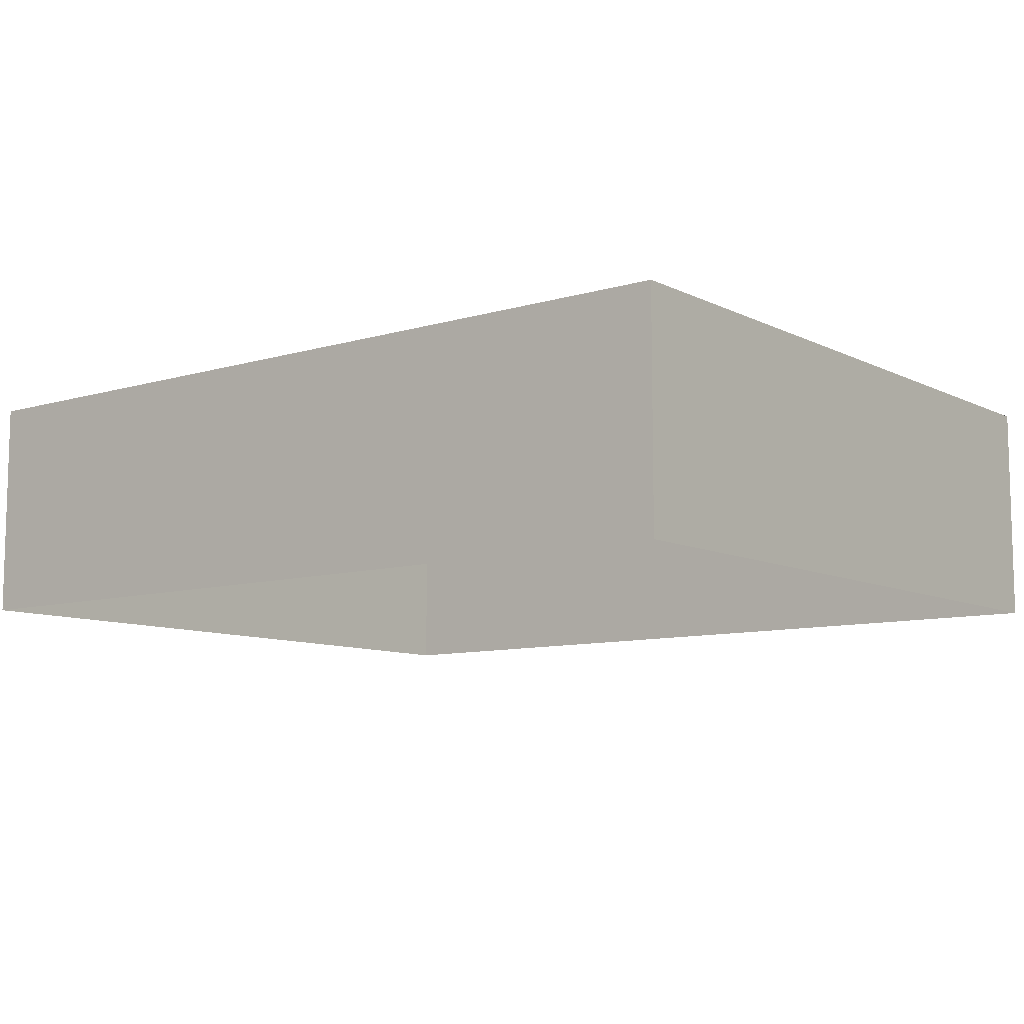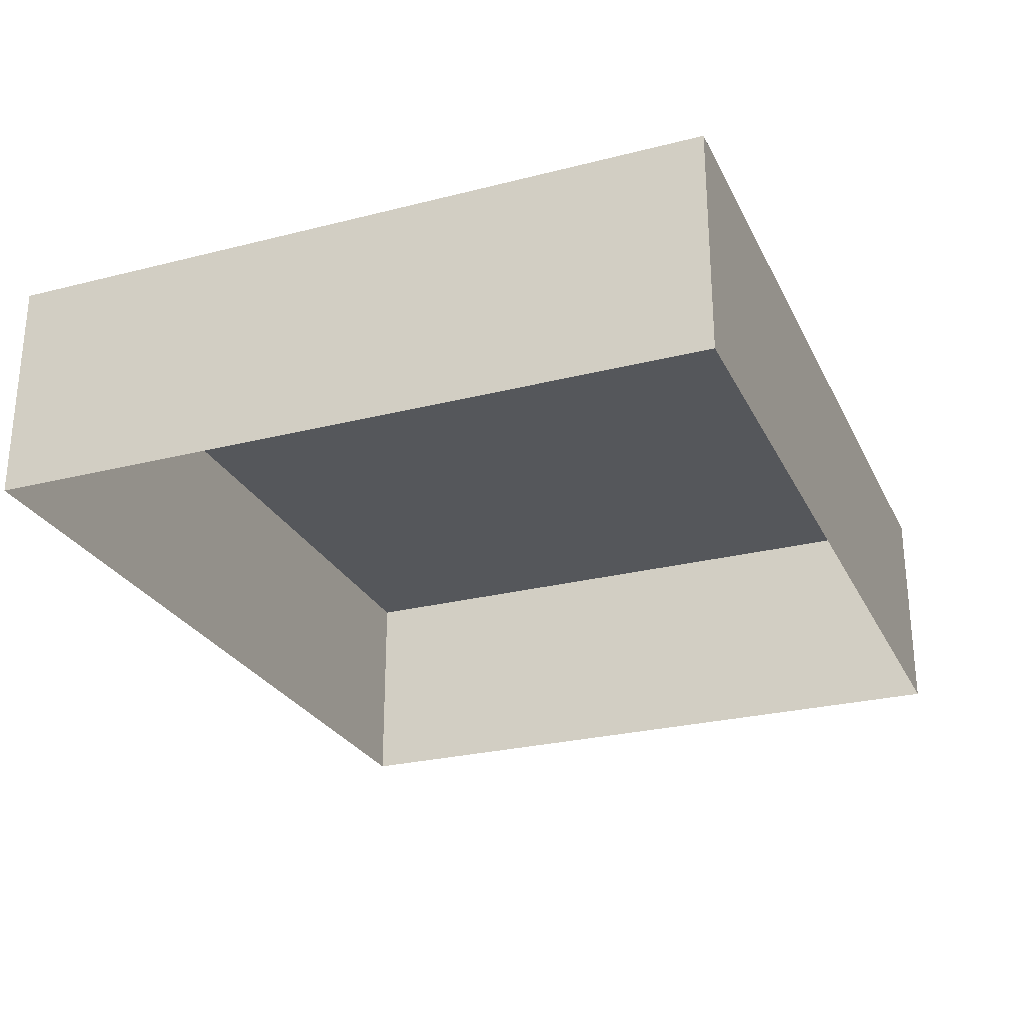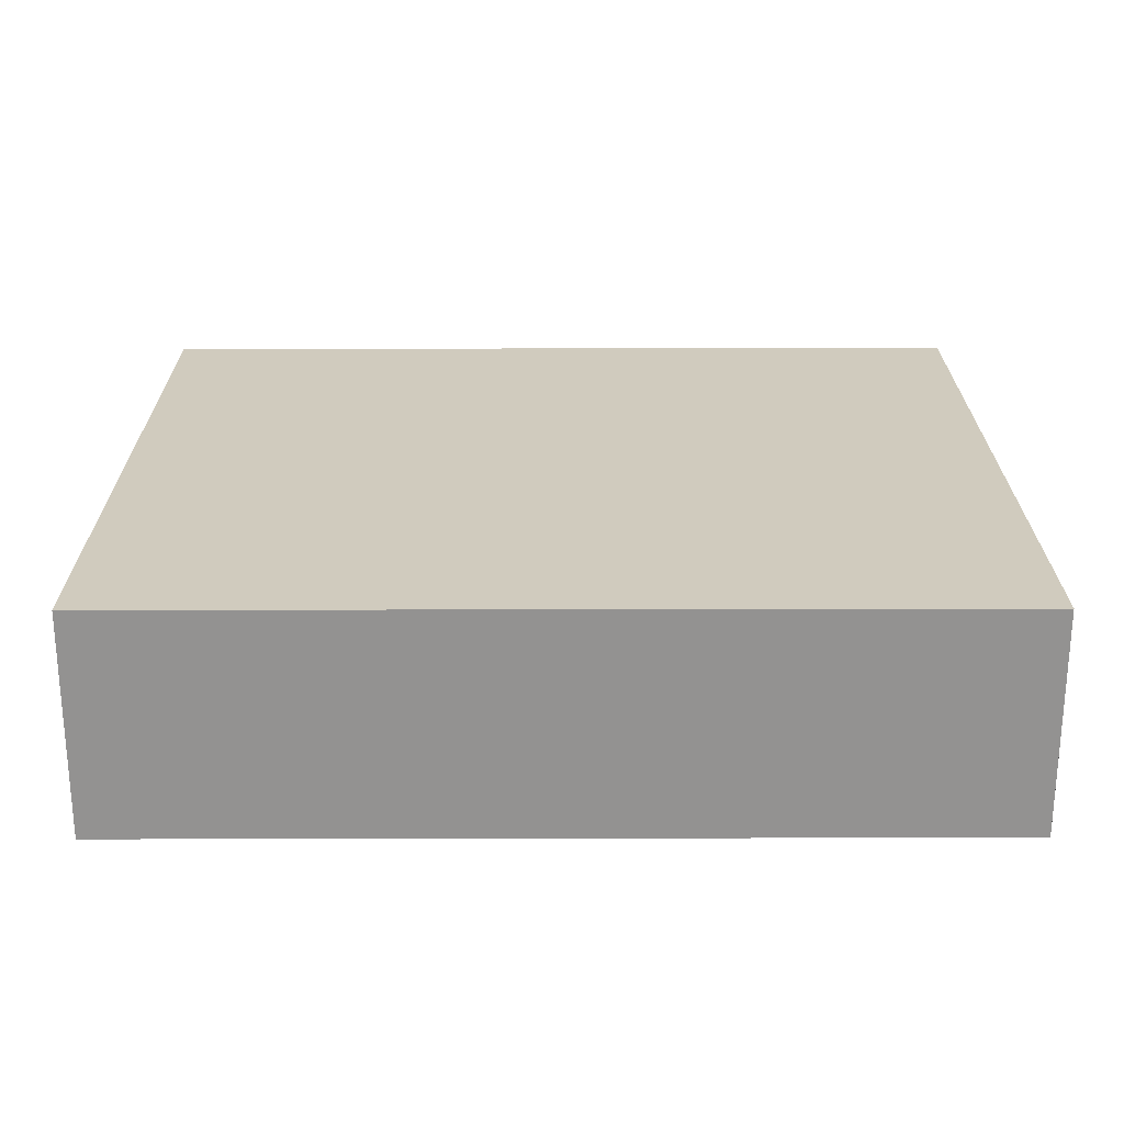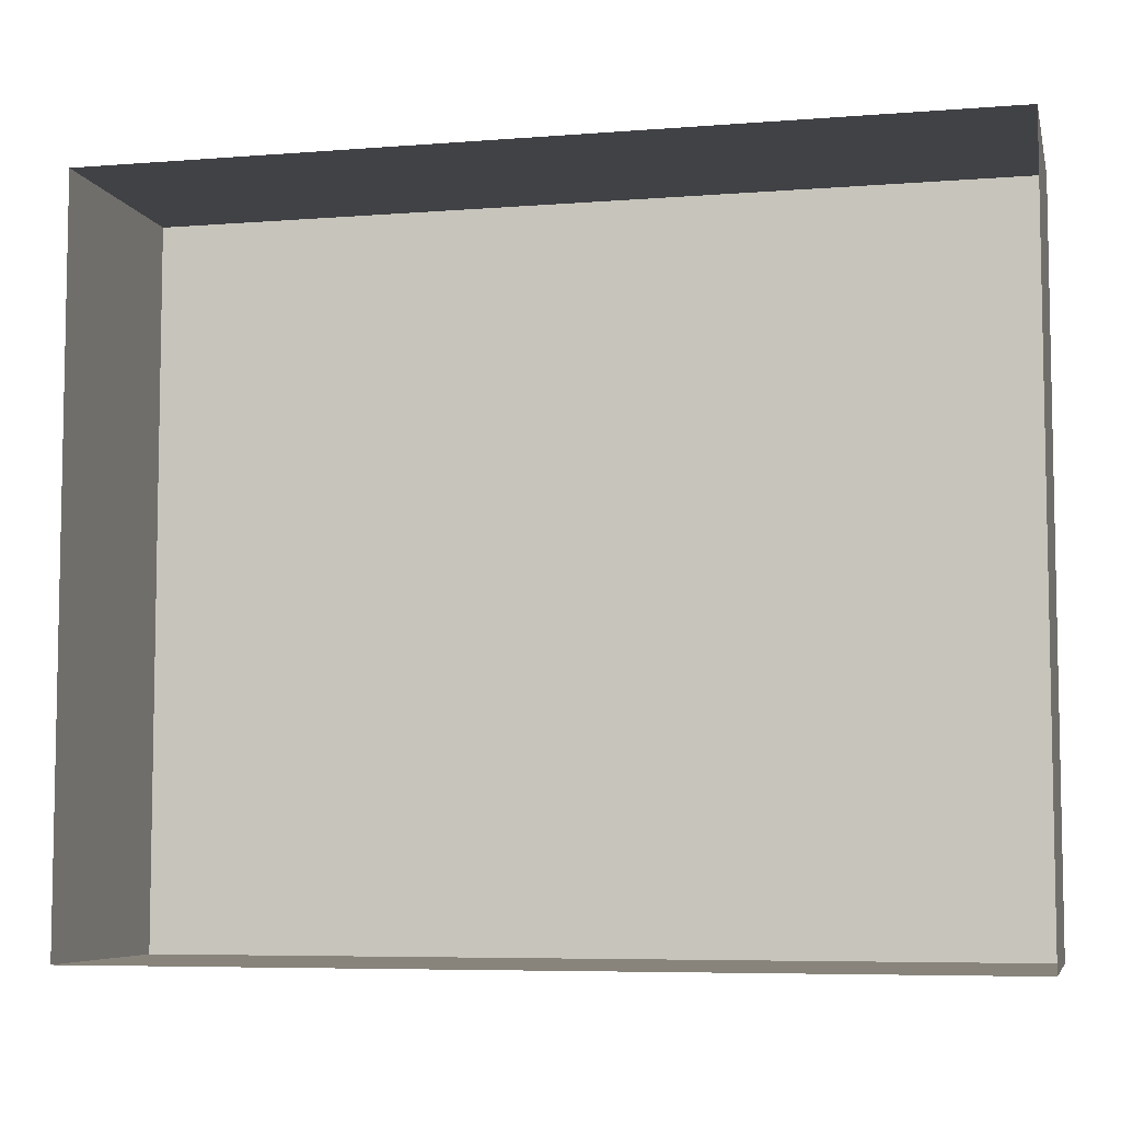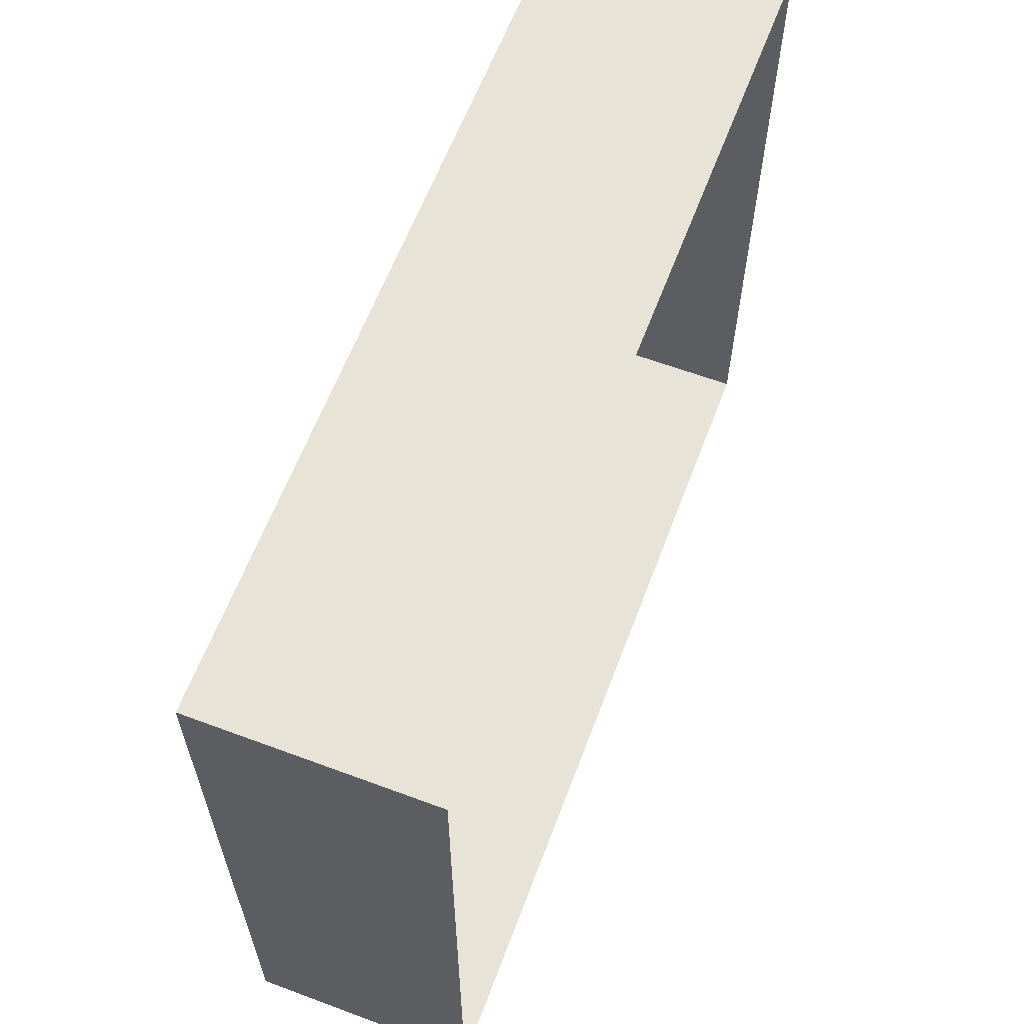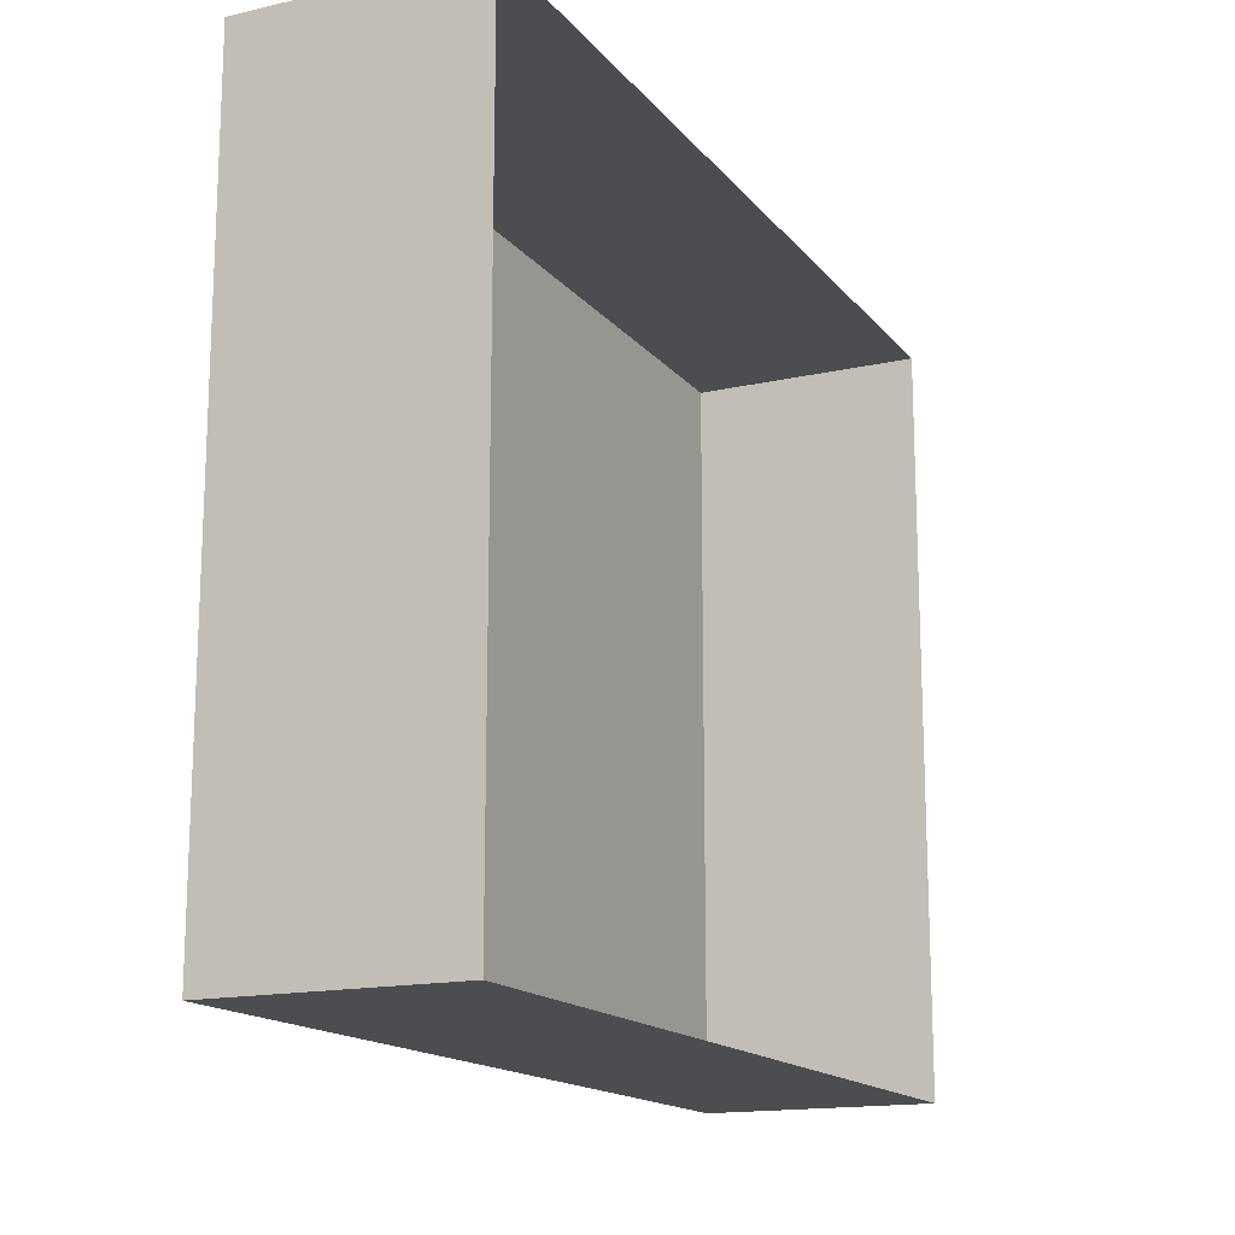
<metadata>
{"format":"obj","ext":"obj","renderer":"f3d","projection":"perspective","resolution":1024,"background":"white","views":[{"elev":-9.2,"azim":-141.8,"up":"+Y"},{"elev":-26.6,"azim":-68.3,"up":"+Y"},{"elev":23.5,"azim":179.8,"up":"+Y"},{"elev":-6.6,"azim":13.0,"up":"+Z"},{"elev":61.9,"azim":-69.3,"up":"+Z"},{"elev":-15.7,"azim":-64.7,"up":"+Z"}]}
</metadata>
<code>
o waterSpaceMesh
v -16.46 -1.033 13.62
v -16.46 7.477 13.62
v -16.46 -1.033 -13.62
v -16.46 7.477 -13.62
v 16.46 -1.033 13.62
v 16.46 7.477 13.62
v 16.46 -1.033 -13.62
v 16.46 7.477 -13.62
v 0 -1.033 -13.62
v 0 7.477 -13.62
v 0 -1.033 13.62
v 0 7.477 13.62
v -8.229 -1.033 -13.62
v -8.229 7.477 13.62
v -8.229 7.477 -13.62
v -8.229 -1.033 13.62
v 8.229 7.477 -13.62
v 8.229 -1.033 13.62
v 8.229 -1.033 -13.62
v 8.229 7.477 13.62
v -4.115 7.477 -13.62
v -4.115 -1.033 13.62
v -4.115 -1.033 -13.62
v -4.115 7.477 13.62
v -12.34 -1.033 -13.62
v -12.34 7.477 13.62
v -12.34 7.477 -13.62
v -12.34 -1.033 13.62
v 4.115 -1.033 -13.62
v 4.115 7.477 13.62
v 4.115 7.477 -13.62
v 4.115 -1.033 13.62
v 12.34 7.477 -13.62
v 12.34 -1.033 13.62
v 12.34 -1.033 -13.62
v 12.34 7.477 13.62
v -16.46 -1.033 0
v -16.46 7.477 0
v 16.46 -1.033 0
v 16.46 7.477 0
v 0 7.477 0
v -8.229 7.477 0
v 8.229 7.477 0
v -4.115 7.477 0
v -12.34 7.477 0
v 4.115 7.477 0
v 12.34 7.477 0
v -16.46 -1.033 6.811
v 16.46 7.477 6.811
v 0 7.477 6.811
v -8.229 7.477 6.811
v 8.229 7.477 6.811
v -4.115 7.477 6.811
v -12.34 7.477 6.811
v 4.115 7.477 6.811
v 12.34 7.477 6.811
v -16.46 7.477 6.811
v 16.46 -1.033 6.811
v -16.46 7.477 -6.811
v 16.46 -1.033 -6.811
v -16.46 -1.033 -6.811
v 16.46 7.477 -6.811
v 0 7.477 -6.811
v -8.229 7.477 -6.811
v 8.229 7.477 -6.811
v -4.115 7.477 -6.811
v -12.34 7.477 -6.811
v 4.115 7.477 -6.811
v 12.34 7.477 -6.811
v -16.46 7.477 3.405
v 16.46 -1.033 3.405
v -16.46 -1.033 3.405
v 16.46 7.477 3.405
v 0 7.477 3.405
v -8.229 7.477 3.405
v 8.229 7.477 3.405
v -4.115 7.477 3.405
v -12.34 7.477 3.405
v 4.115 7.477 3.405
v 12.34 7.477 3.405
v -16.46 -1.033 10.22
v 16.46 7.477 10.22
v 0 7.477 10.22
v -8.229 7.477 10.22
v 8.229 7.477 10.22
v -4.115 7.477 10.22
v -12.34 7.477 10.22
v 4.115 7.477 10.22
v 12.34 7.477 10.22
v -16.46 7.477 10.22
v 16.46 -1.033 10.22
v -16.46 7.477 -10.22
v 16.46 -1.033 -10.22
v -16.46 -1.033 -10.22
v 16.46 7.477 -10.22
v 0 7.477 -10.22
v -8.229 7.477 -10.22
v 8.229 7.477 -10.22
v -4.115 7.477 -10.22
v -12.34 7.477 -10.22
v 4.115 7.477 -10.22
v 12.34 7.477 -10.22
v -16.46 -1.033 -3.405
v 16.46 7.477 -3.405
v 0 7.477 -3.405
v -8.229 7.477 -3.405
v 8.229 7.477 -3.405
v -4.115 7.477 -3.405
v -12.34 7.477 -3.405
v 4.115 7.477 -3.405
v 12.34 7.477 -3.405
v -16.46 7.477 -3.405
v 16.46 -1.033 -3.405
f 92 3 94
f 33 7 35
f 82 5 91
f 26 1 28
f 90 26 87
f 83 30 88
f 30 11 32
f 21 9 23
f 27 13 25
f 84 24 86
f 24 16 22
f 36 18 34
f 85 36 89
f 31 19 29
f 12 22 11
f 86 12 83
f 15 23 13
f 4 25 3
f 87 14 84
f 14 28 16
f 10 29 9
f 20 32 18
f 88 20 85
f 89 6 82
f 6 34 5
f 17 35 19
f 111 40 104
f 110 43 107
f 109 42 106
f 108 41 105
f 107 47 111
f 106 44 108
f 105 46 110
f 112 45 109
f 104 39 113
f 70 37 72
f 90 48 81
f 80 49 73
f 79 52 76
f 78 51 75
f 77 50 74
f 76 56 80
f 75 53 77
f 74 55 79
f 70 54 78
f 73 58 71
f 95 60 93
f 92 67 100
f 96 68 101
f 97 66 99
f 98 69 102
f 99 63 96
f 100 64 97
f 101 65 98
f 102 62 95
f 112 61 103
f 40 71 39
f 38 78 45
f 41 79 46
f 42 77 44
f 43 80 47
f 44 74 41
f 45 75 42
f 46 76 43
f 47 73 40
f 57 72 48
f 2 81 1
f 56 82 49
f 55 85 52
f 54 84 51
f 53 83 50
f 52 89 56
f 51 86 53
f 50 88 55
f 57 87 54
f 49 91 58
f 33 95 8
f 31 98 17
f 27 97 15
f 21 96 10
f 17 102 33
f 15 99 21
f 10 101 31
f 4 100 27
f 8 93 7
f 59 94 61
f 38 103 37
f 62 113 60
f 59 109 67
f 63 110 68
f 64 108 66
f 65 111 69
f 66 105 63
f 67 106 64
f 68 107 65
f 69 104 62
f 92 4 3
f 33 8 7
f 82 6 5
f 26 2 1
f 90 2 26
f 83 12 30
f 30 12 11
f 21 10 9
f 27 15 13
f 84 14 24
f 24 14 16
f 36 20 18
f 85 20 36
f 31 17 19
f 12 24 22
f 86 24 12
f 15 21 23
f 4 27 25
f 87 26 14
f 14 26 28
f 10 31 29
f 20 30 32
f 88 30 20
f 89 36 6
f 6 36 34
f 17 33 35
f 111 47 40
f 110 46 43
f 109 45 42
f 108 44 41
f 107 43 47
f 106 42 44
f 105 41 46
f 112 38 45
f 104 40 39
f 70 38 37
f 90 57 48
f 80 56 49
f 79 55 52
f 78 54 51
f 77 53 50
f 76 52 56
f 75 51 53
f 74 50 55
f 70 57 54
f 73 49 58
f 95 62 60
f 92 59 67
f 96 63 68
f 97 64 66
f 98 65 69
f 99 66 63
f 100 67 64
f 101 68 65
f 102 69 62
f 112 59 61
f 40 73 71
f 38 70 78
f 41 74 79
f 42 75 77
f 43 76 80
f 44 77 74
f 45 78 75
f 46 79 76
f 47 80 73
f 57 70 72
f 2 90 81
f 56 89 82
f 55 88 85
f 54 87 84
f 53 86 83
f 52 85 89
f 51 84 86
f 50 83 88
f 57 90 87
f 49 82 91
f 33 102 95
f 31 101 98
f 27 100 97
f 21 99 96
f 17 98 102
f 15 97 99
f 10 96 101
f 4 92 100
f 8 95 93
f 59 92 94
f 38 112 103
f 62 104 113
f 59 112 109
f 63 105 110
f 64 106 108
f 65 107 111
f 66 108 105
f 67 109 106
f 68 110 107
f 69 111 104

</code>
